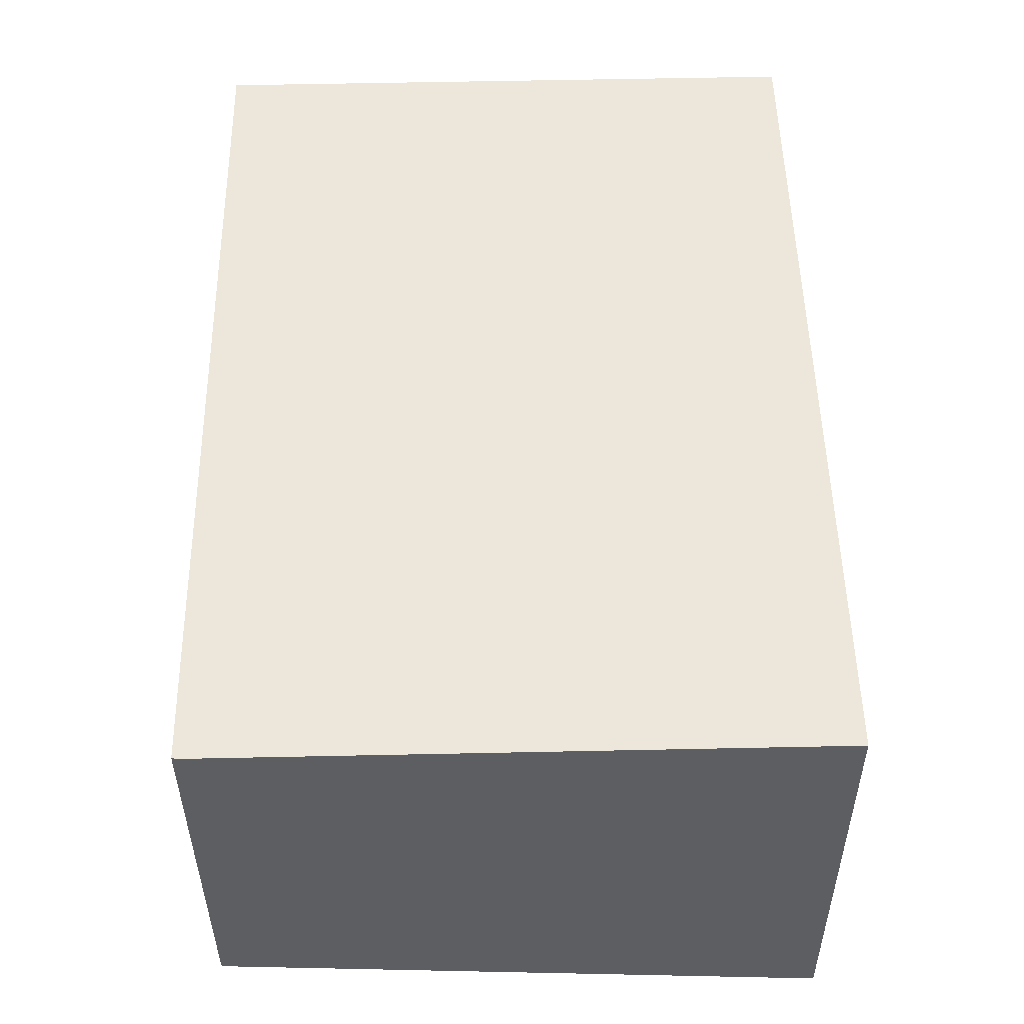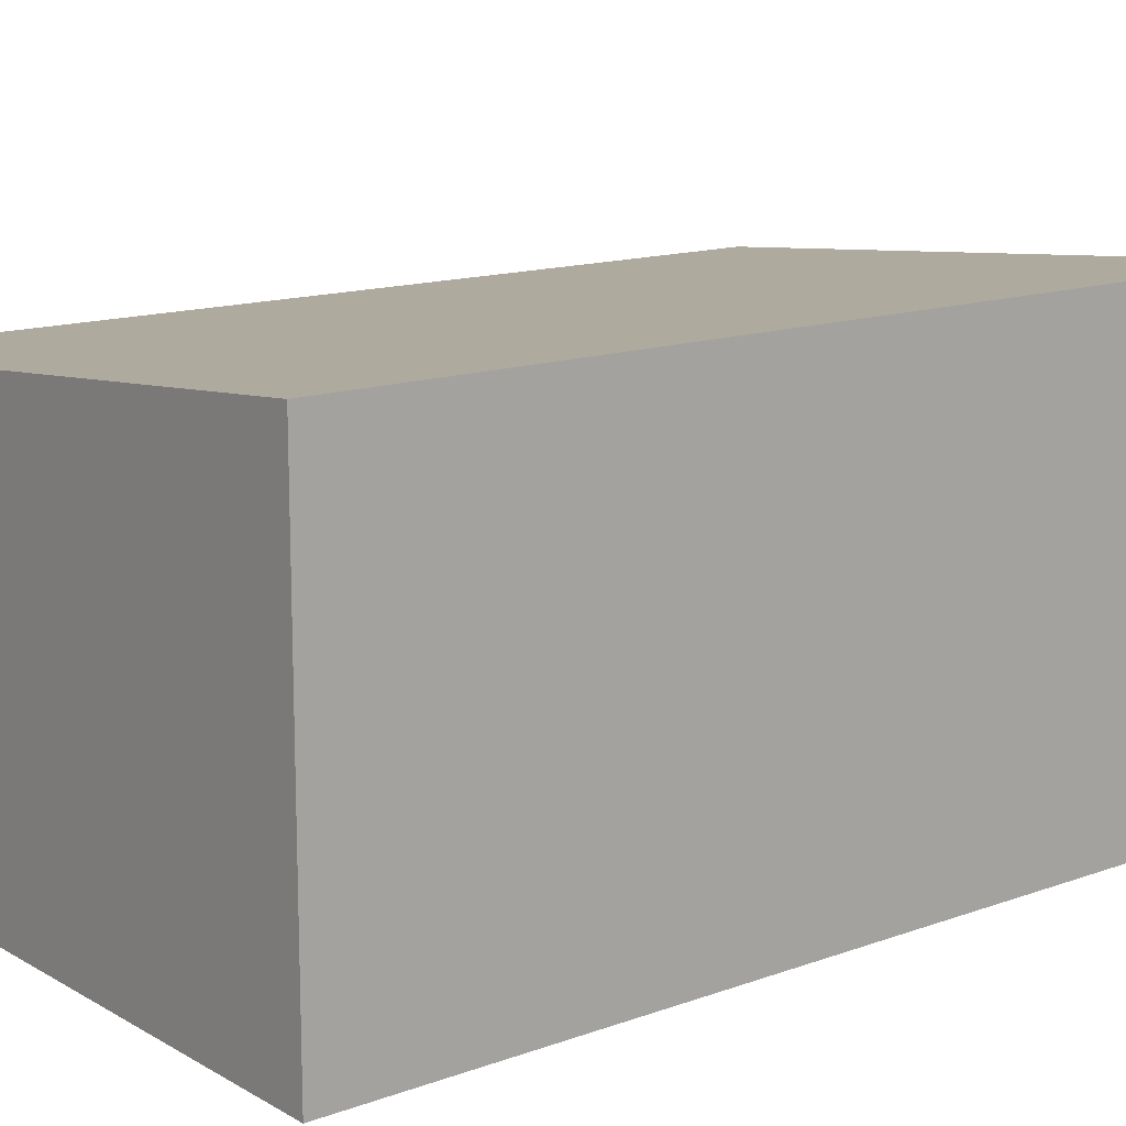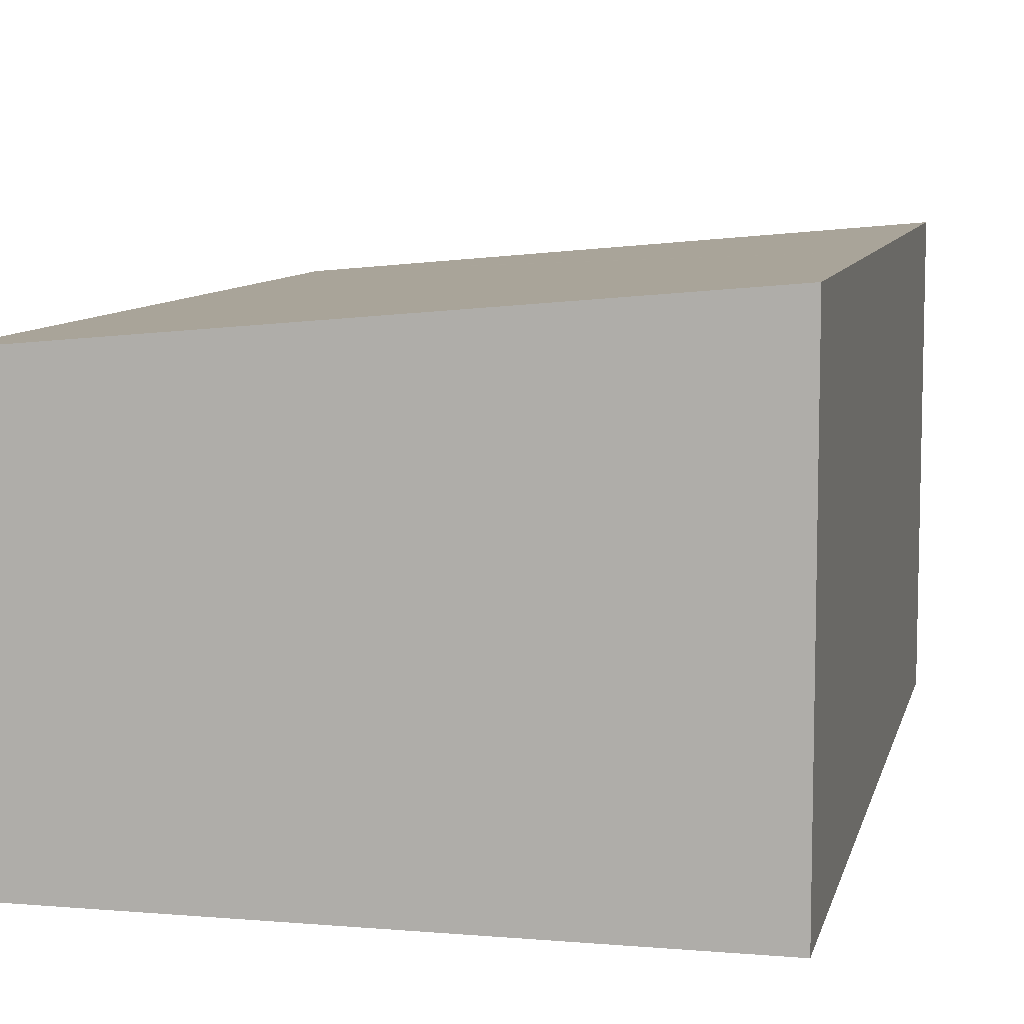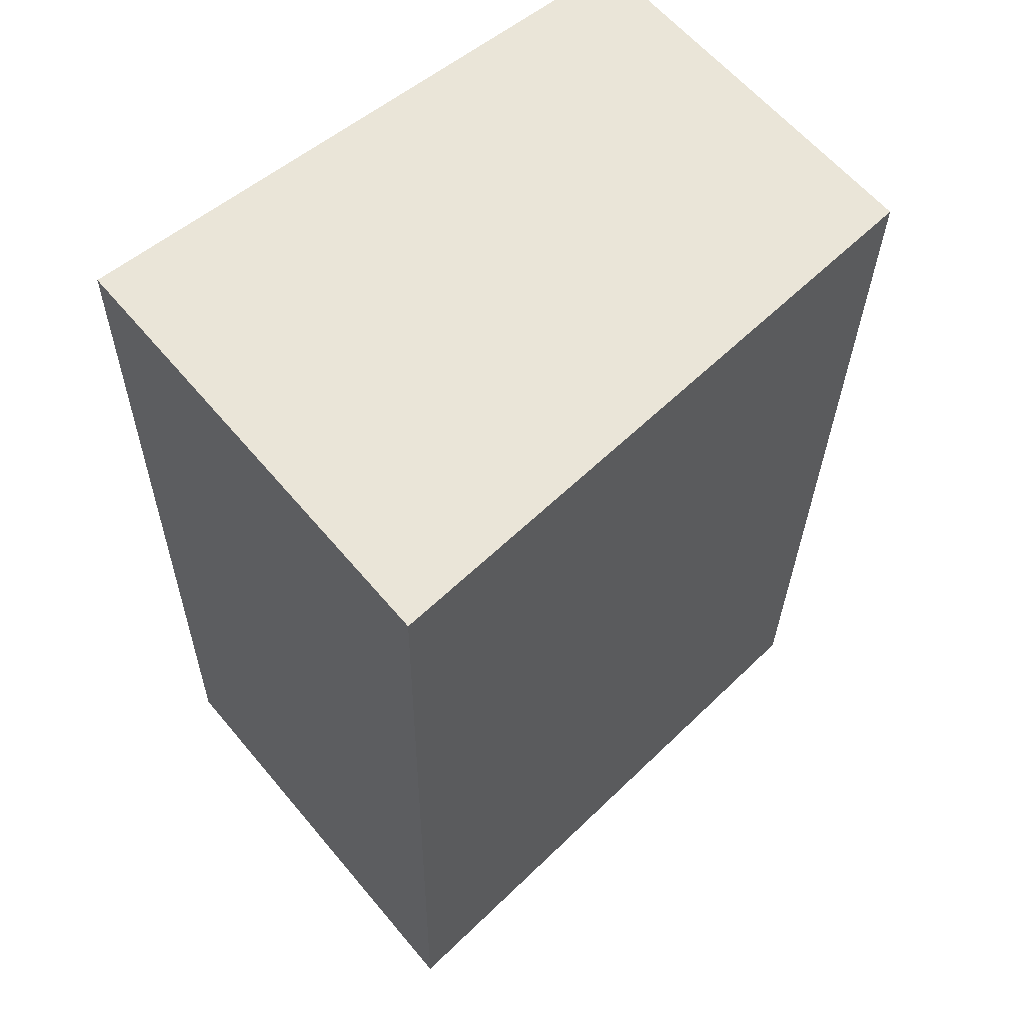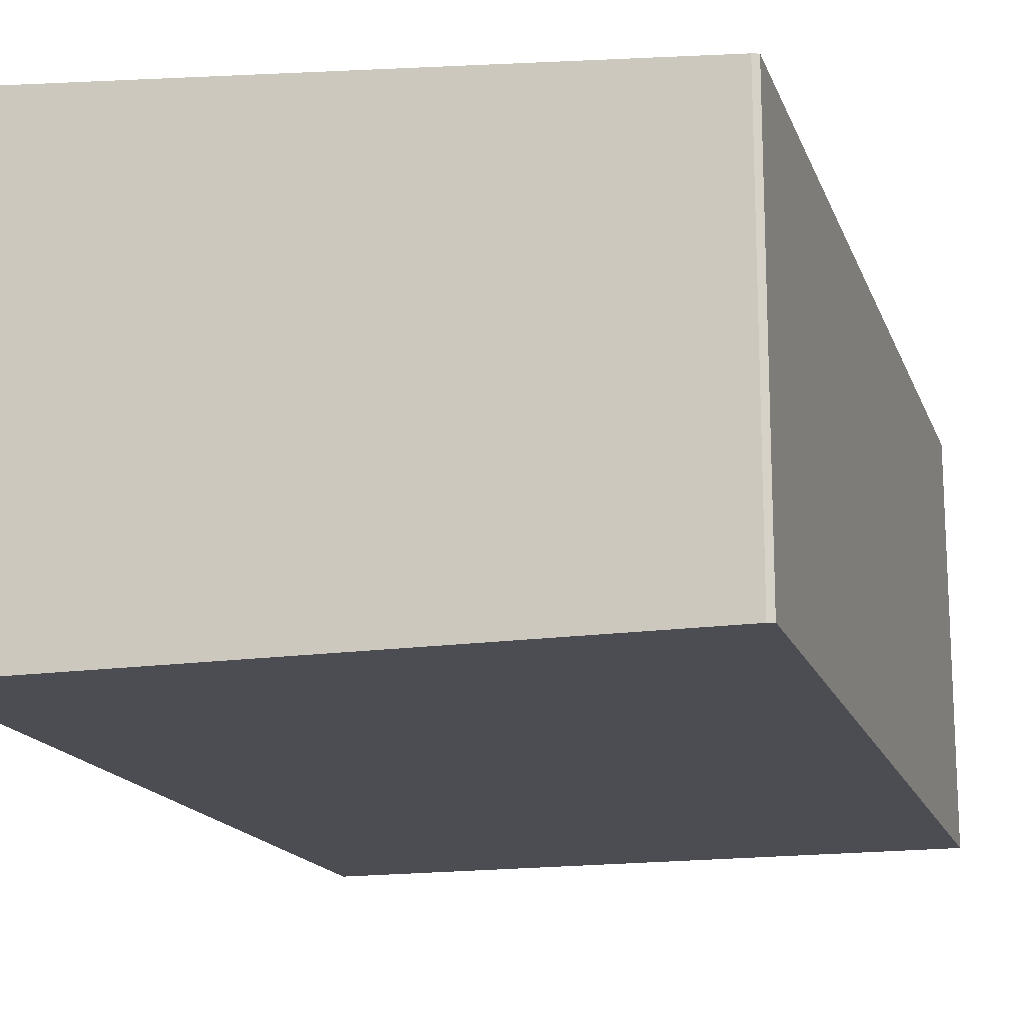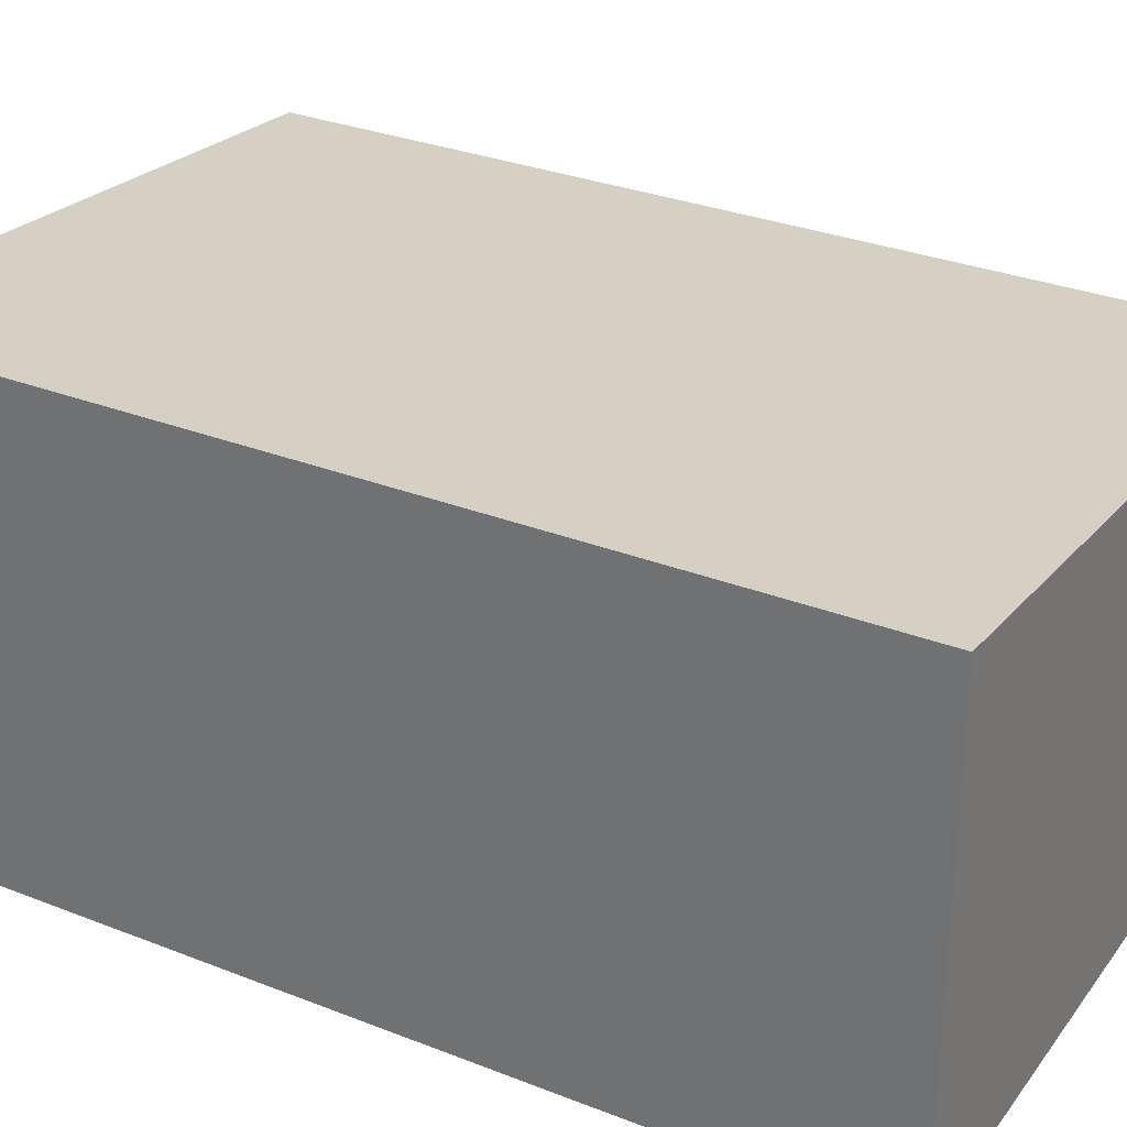
<metadata>
{"format":"obj","ext":"obj","renderer":"f3d","projection":"perspective","resolution":1024,"background":"white","views":[{"elev":-38.7,"azim":0.2,"up":"+Z"},{"elev":13.8,"azim":50.1,"up":"+Y"},{"elev":8.5,"azim":11.7,"up":"+Y"},{"elev":60.7,"azim":140.3,"up":"+Z"},{"elev":-16.4,"azim":-164.8,"up":"+Y"},{"elev":30.3,"azim":118.7,"up":"+Y"}]}
</metadata>
<code>
v  0.421 7.542 -17.14
v  11.81 8.584 -9.514
v  11.94 8.584 -16.91
v  11.77 8.584 -6.886
v  0.309 7.531 -17.13
v  0 7.531 4.611e-16
v  0.099 7.54 0.002
v  11.64 8.585 0.239
v  11.64 -1.463e-17 0.239
v  11.77 4.216e-16 -6.886
v  11.81 5.826e-16 -9.514
v  11.94 1.035e-15 -16.91
v  0.421 1.05e-15 -17.14
v  0.309 1.049e-15 -17.13
v  0 0 0
v  0.099 -1.225e-19 0.002
g defaultobject
f 1 2 3
f 2 1 4
f 4 1 5
f 4 5 6
f 4 6 7
f 4 7 8
f 9 4 8
f 4 9 2
f 2 9 10
f 2 10 3
f 3 10 11
f 3 11 12
f 12 1 3
f 1 12 13
f 13 5 1
f 5 13 14
f 14 6 5
f 6 14 15
f 7 9 8
f 9 7 6
f 9 6 16
f 16 6 15
f 11 13 12
f 13 11 10
f 13 10 9
f 13 9 14
f 14 9 16
f 14 16 15

</code>
